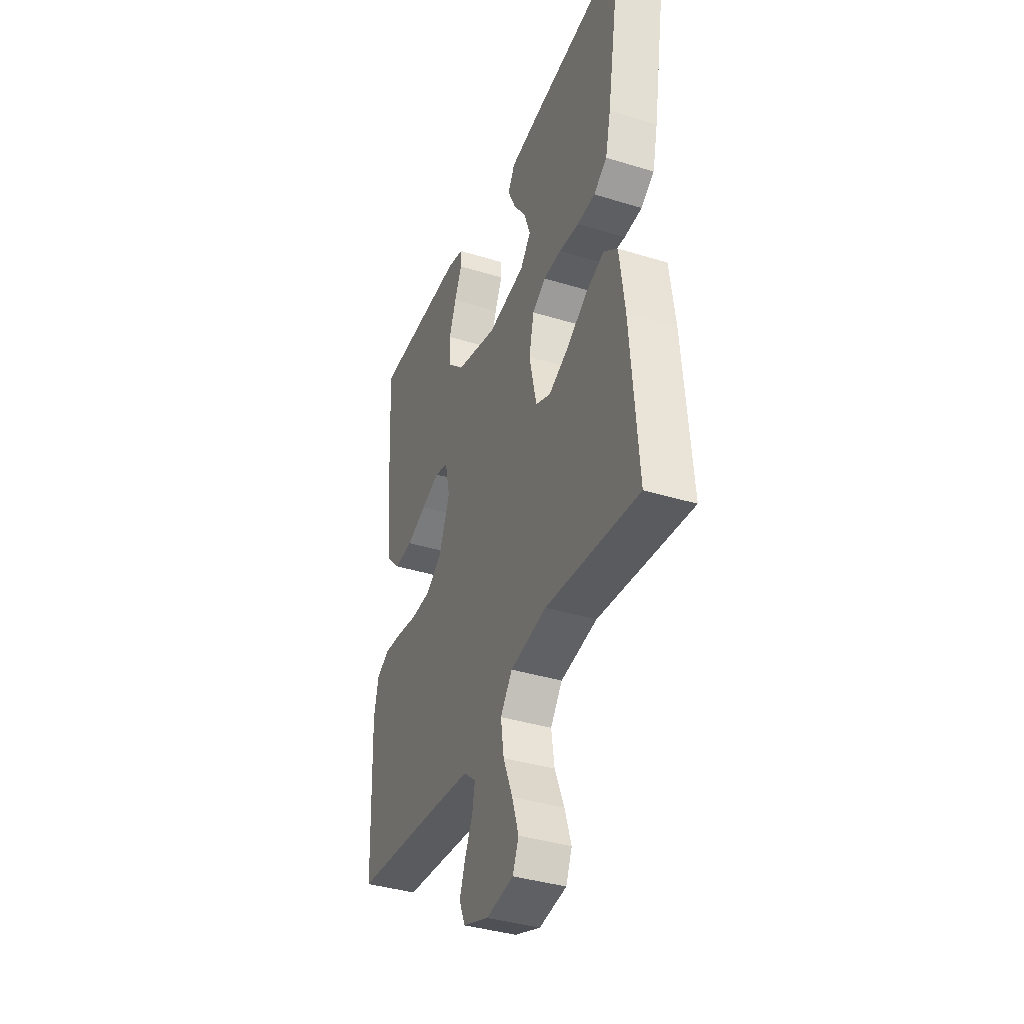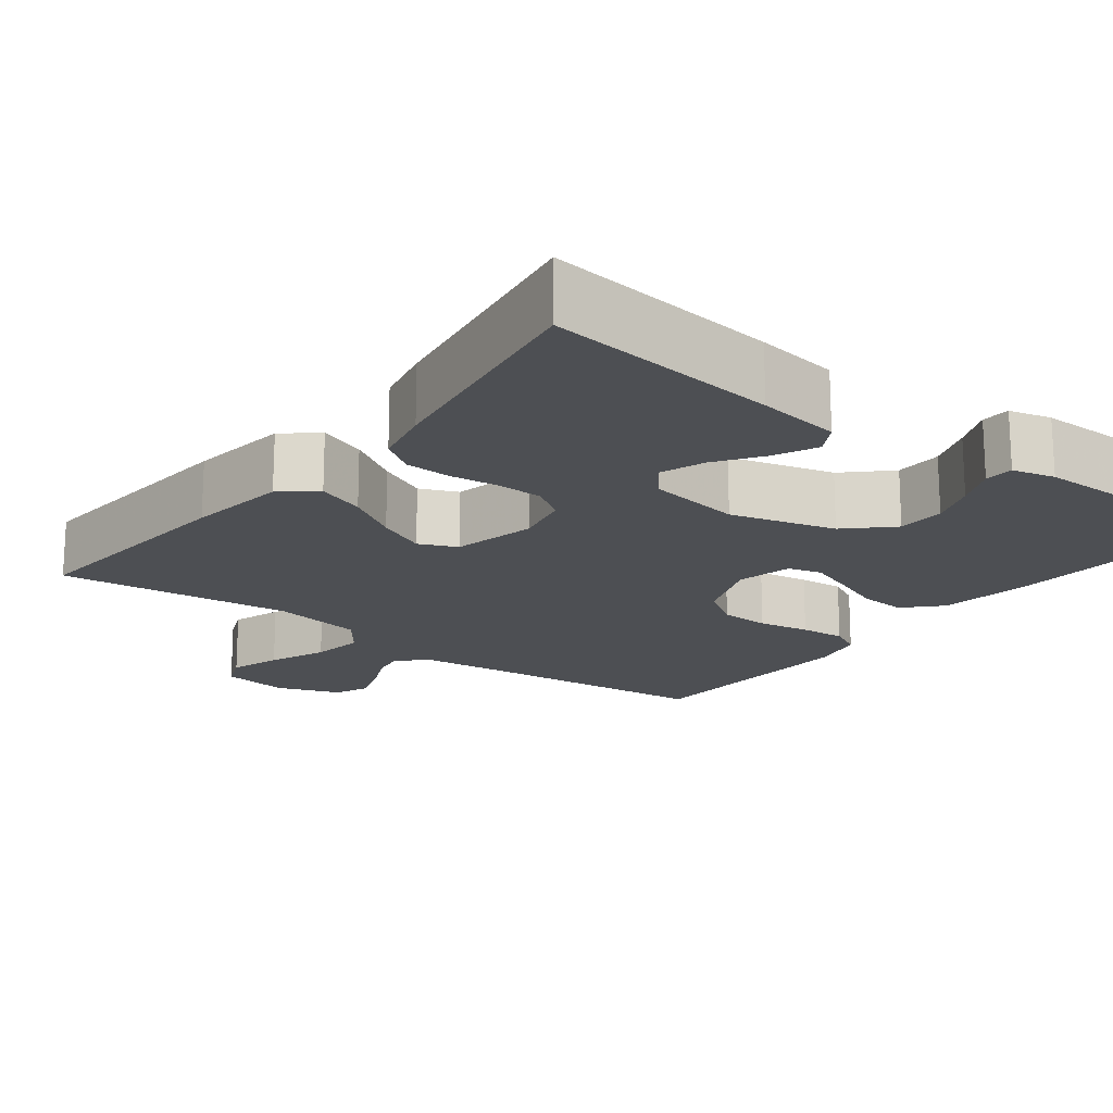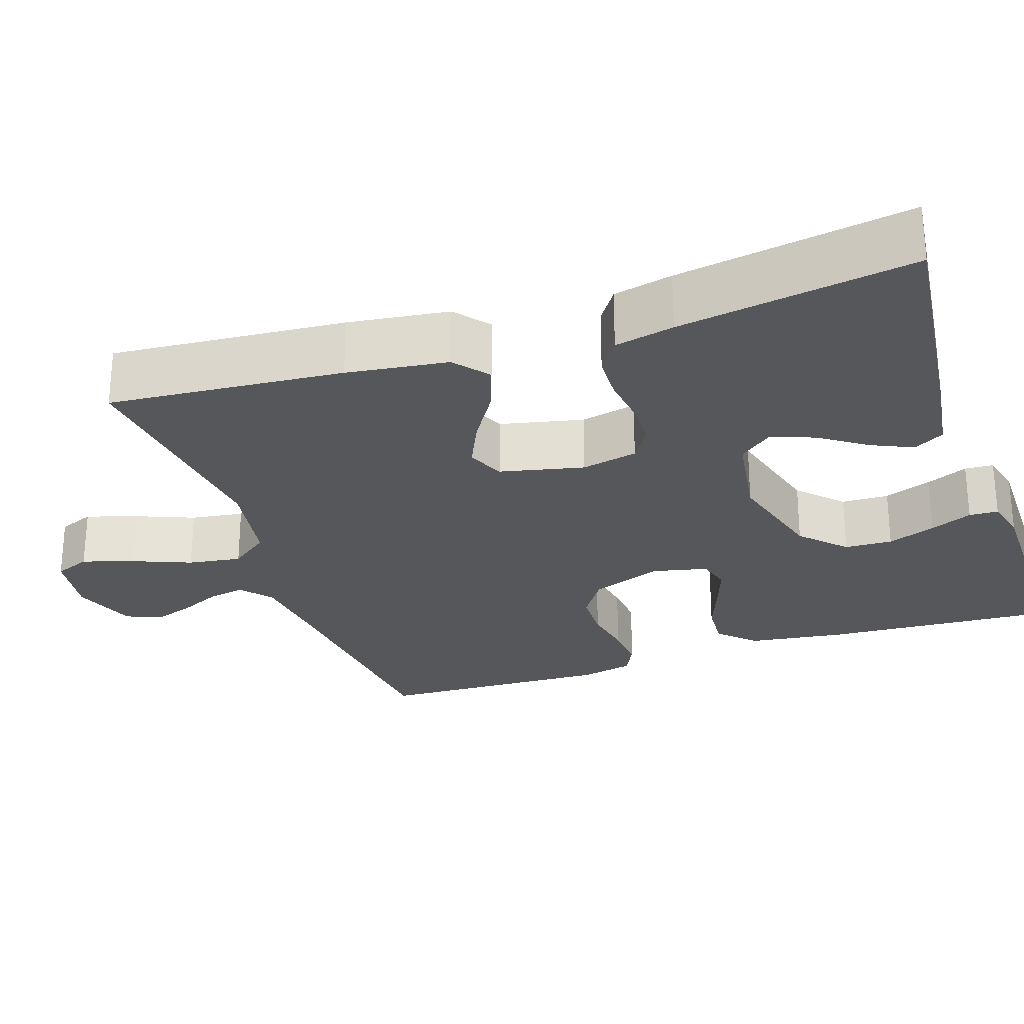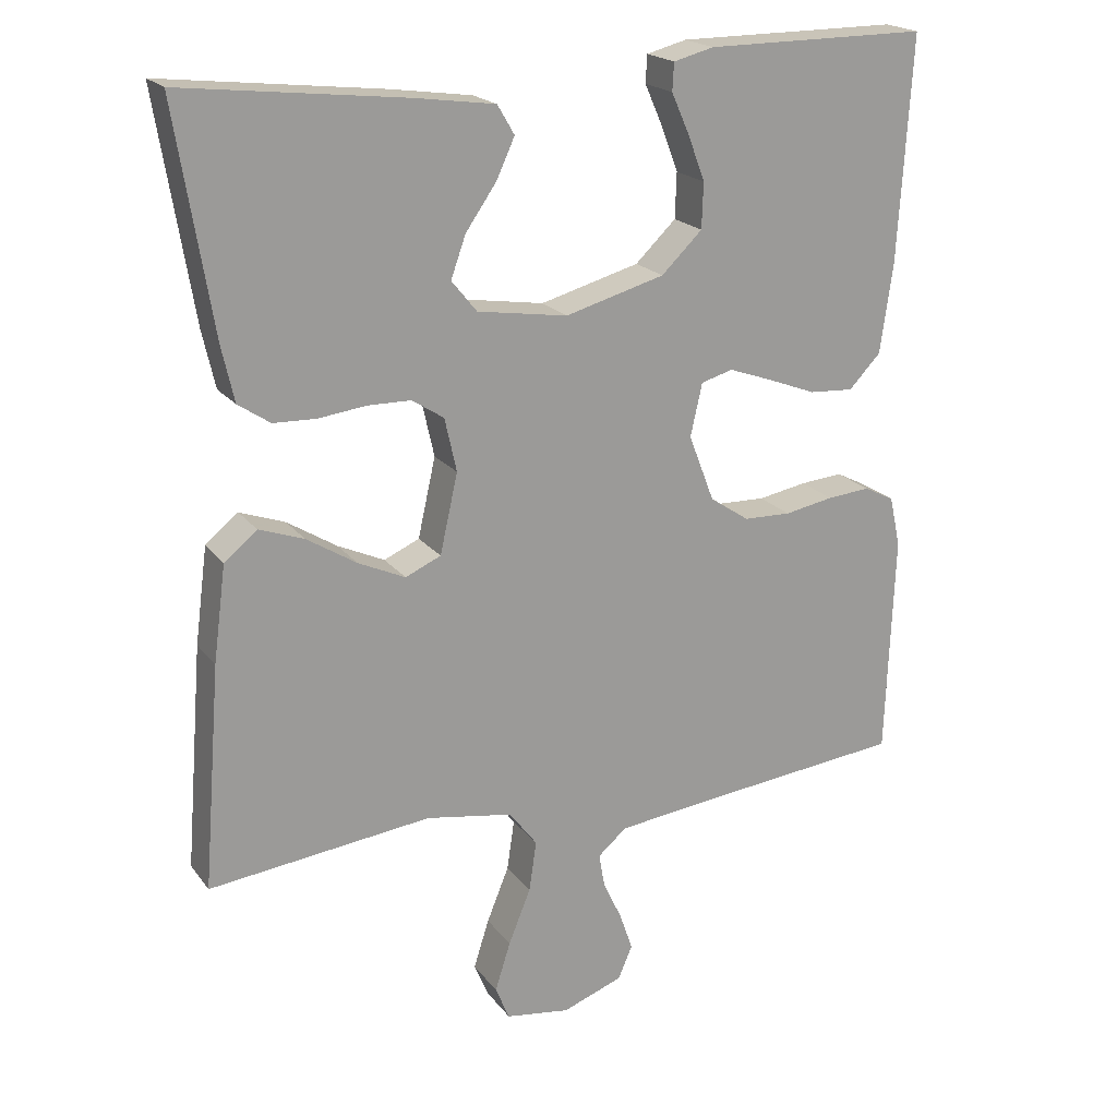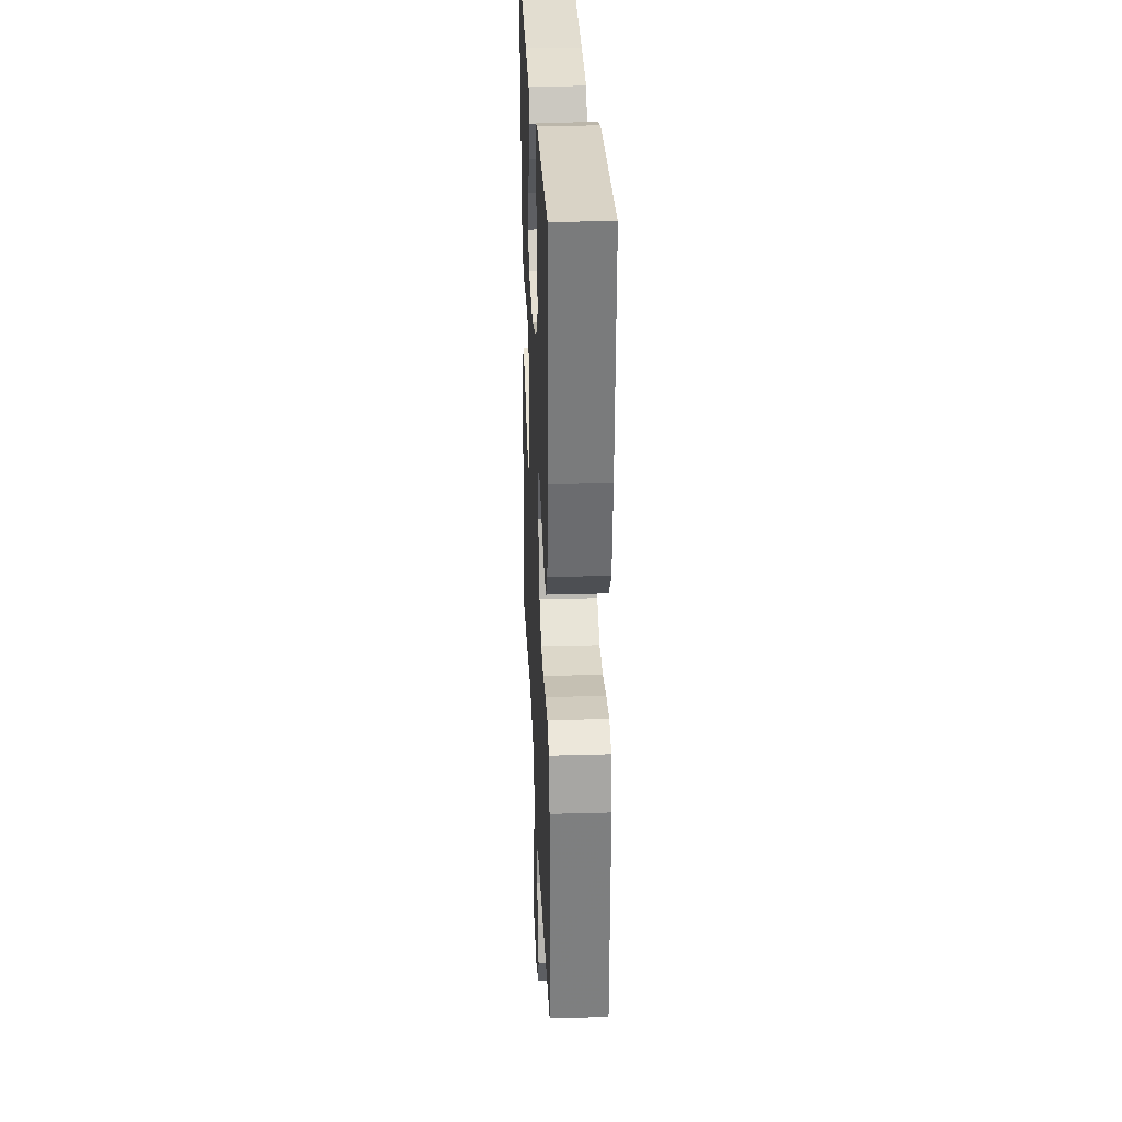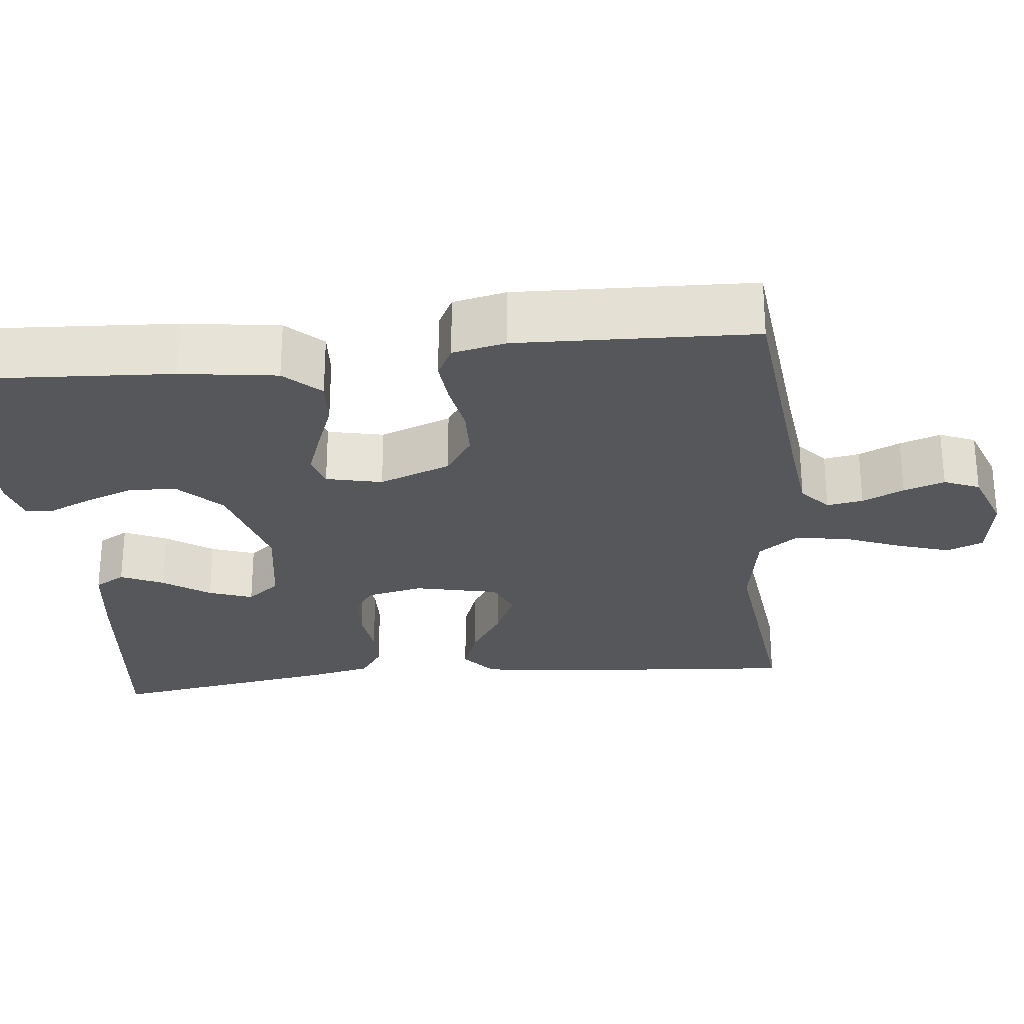
<metadata>
{"format":"obj","ext":"obj","renderer":"f3d","projection":"perspective","resolution":1024,"background":"white","views":[{"elev":-38.2,"azim":-111.3,"up":"+Z"},{"elev":-17.8,"azim":-37.6,"up":"+Y"},{"elev":-26.6,"azim":-71.3,"up":"+Y"},{"elev":20.1,"azim":-26.1,"up":"+Z"},{"elev":28.5,"azim":87.5,"up":"+Z"},{"elev":-26.7,"azim":96.1,"up":"+Y"}]}
</metadata>
<code>
v -0.5 0.07 -0.5
v -0.476 0.07 -0.2
v -0.459 0.07 -0.071
v -0.415 0.07 -0.035
v -0.354 0.07 -0.057
v -0.287 0.07 -0.099
v -0.224 0.07 -0.128
v -0.176 0.07 -0.107
v -0.152 0.07 0
v -0.168 0.07 0.072
v -0.211 0.07 0.1
v -0.269 0.07 0.101
v -0.333 0.07 0.093
v -0.391 0.07 0.095
v -0.434 0.07 0.124
v -0.451 0.07 0.2
v -0.5 0.07 0.5
v -0.2 0.07 0.466
v -0.093 0.07 0.451
v -0.07 0.07 0.412
v -0.095 0.07 0.358
v -0.136 0.07 0.299
v -0.156 0.07 0.243
v -0.122 0.07 0.201
v 0 0.07 0.182
v 0.134 0.07 0.219
v 0.189 0.07 0.272
v 0.191 0.07 0.333
v 0.168 0.07 0.394
v 0.144 0.07 0.448
v 0.146 0.07 0.485
v 0.2 0.07 0.499
v 0.5 0.07 0.5
v 0.482 0.07 0.2
v 0.465 0.07 0.078
v 0.422 0.07 0.033
v 0.362 0.07 0.037
v 0.297 0.07 0.062
v 0.238 0.07 0.083
v 0.195 0.07 0.071
v 0.179 0.07 0
v 0.214 0.07 -0.091
v 0.267 0.07 -0.126
v 0.331 0.07 -0.128
v 0.397 0.07 -0.116
v 0.455 0.07 -0.111
v 0.496 0.07 -0.132
v 0.511 0.07 -0.2
v 0.5 0.07 -0.5
v 0.2 0.07 -0.531
v 0.089 0.07 -0.544
v 0.05 0.07 -0.577
v 0.058 0.07 -0.623
v 0.083 0.07 -0.676
v 0.101 0.07 -0.728
v 0.082 0.07 -0.773
v 0 0.07 -0.803
v -0.087 0.07 -0.79
v -0.106 0.07 -0.744
v -0.085 0.07 -0.678
v -0.055 0.07 -0.604
v -0.045 0.07 -0.536
v -0.083 0.07 -0.486
v -0.2 0.07 -0.466
v -0.5 0 -0.5
v -0.476 0 -0.2
v -0.459 0 -0.071
v -0.415 0 -0.035
v -0.354 0 -0.057
v -0.287 0 -0.099
v -0.224 0 -0.128
v -0.176 0 -0.107
v -0.152 0 0
v -0.168 0 0.072
v -0.211 0 0.1
v -0.269 0 0.101
v -0.333 0 0.093
v -0.391 0 0.095
v -0.434 0 0.124
v -0.451 0 0.2
v -0.5 0 0.5
v -0.2 0 0.466
v -0.093 0 0.451
v -0.07 0 0.412
v -0.095 0 0.358
v -0.136 0 0.299
v -0.156 0 0.243
v -0.122 0 0.201
v 0 0 0.182
v 0.134 0 0.219
v 0.189 0 0.272
v 0.191 0 0.333
v 0.168 0 0.394
v 0.144 0 0.448
v 0.146 0 0.485
v 0.2 0 0.499
v 0.5 0 0.5
v 0.482 0 0.2
v 0.465 0 0.078
v 0.422 0 0.033
v 0.362 0 0.037
v 0.297 0 0.062
v 0.238 0 0.083
v 0.195 0 0.071
v 0.179 0 0
v 0.214 0 -0.091
v 0.267 0 -0.126
v 0.331 0 -0.128
v 0.397 0 -0.116
v 0.455 0 -0.111
v 0.496 0 -0.132
v 0.511 0 -0.2
v 0.5 0 -0.5
v 0.2 0 -0.531
v 0.089 0 -0.544
v 0.05 0 -0.577
v 0.058 0 -0.623
v 0.083 0 -0.676
v 0.101 0 -0.728
v 0.082 0 -0.773
v 0 0 -0.803
v -0.087 0 -0.79
v -0.106 0 -0.744
v -0.085 0 -0.678
v -0.055 0 -0.604
v -0.045 0 -0.536
v -0.083 0 -0.486
v -0.2 0 -0.466
f 58 59 60 61
f 56 57 58 61
f 56 61 62
f 53 54 55 56
f 52 53 56 62
f 51 52 62 63
f 47 48 49 50
f 47 50 51 63
f 44 45 46 47
f 35 36 37 38
f 35 38 39
f 34 35 39
f 33 34 39 40
f 29 30 31 32
f 28 29 32 33
f 27 28 33 40
f 19 20 21 22
f 19 22 23
f 18 19 23
f 17 18 23
f 16 17 23 24
f 12 13 14 15
f 11 12 15 16
f 3 4 5 6
f 3 6 7
f 64 1 2 3
f 64 3 7
f 44 47 63 64
f 43 44 64 7
f 42 43 7 8
f 41 42 8 9
f 26 27 40 41
f 25 26 41 9
f 11 16 24 25
f 10 11 25
f 9 10 25
f 125 124 123 122
f 125 122 121 120
f 126 125 120
f 120 119 118 117
f 126 120 117 116
f 127 126 116 115
f 114 113 112 111
f 127 115 114 111
f 111 110 109 108
f 102 101 100 99
f 103 102 99
f 103 99 98
f 104 103 98 97
f 96 95 94 93
f 97 96 93 92
f 104 97 92 91
f 86 85 84 83
f 87 86 83
f 87 83 82
f 87 82 81
f 88 87 81 80
f 79 78 77 76
f 80 79 76 75
f 70 69 68 67
f 71 70 67
f 67 66 65 128
f 71 67 128
f 128 127 111 108
f 71 128 108 107
f 72 71 107 106
f 73 72 106 105
f 105 104 91 90
f 73 105 90 89
f 89 88 80 75
f 89 75 74
f 89 74 73
f 1 65 66 2
f 2 66 67 3
f 3 67 68 4
f 4 68 69 5
f 5 69 70 6
f 6 70 71 7
f 7 71 72 8
f 8 72 73 9
f 9 73 74 10
f 10 74 75 11
f 11 75 76 12
f 12 76 77 13
f 13 77 78 14
f 14 78 79 15
f 15 79 80 16
f 16 80 81 17
f 17 81 82 18
f 18 82 83 19
f 19 83 84 20
f 20 84 85 21
f 21 85 86 22
f 22 86 87 23
f 23 87 88 24
f 24 88 89 25
f 25 89 90 26
f 26 90 91 27
f 27 91 92 28
f 28 92 93 29
f 29 93 94 30
f 30 94 95 31
f 31 95 96 32
f 32 96 97 33
f 33 97 98 34
f 34 98 99 35
f 35 99 100 36
f 36 100 101 37
f 37 101 102 38
f 38 102 103 39
f 39 103 104 40
f 40 104 105 41
f 41 105 106 42
f 42 106 107 43
f 43 107 108 44
f 44 108 109 45
f 45 109 110 46
f 46 110 111 47
f 47 111 112 48
f 48 112 113 49
f 49 113 114 50
f 50 114 115 51
f 51 115 116 52
f 52 116 117 53
f 53 117 118 54
f 54 118 119 55
f 55 119 120 56
f 56 120 121 57
f 57 121 122 58
f 58 122 123 59
f 59 123 124 60
f 60 124 125 61
f 61 125 126 62
f 62 126 127 63
f 63 127 128 64
f 64 128 65 1

</code>
